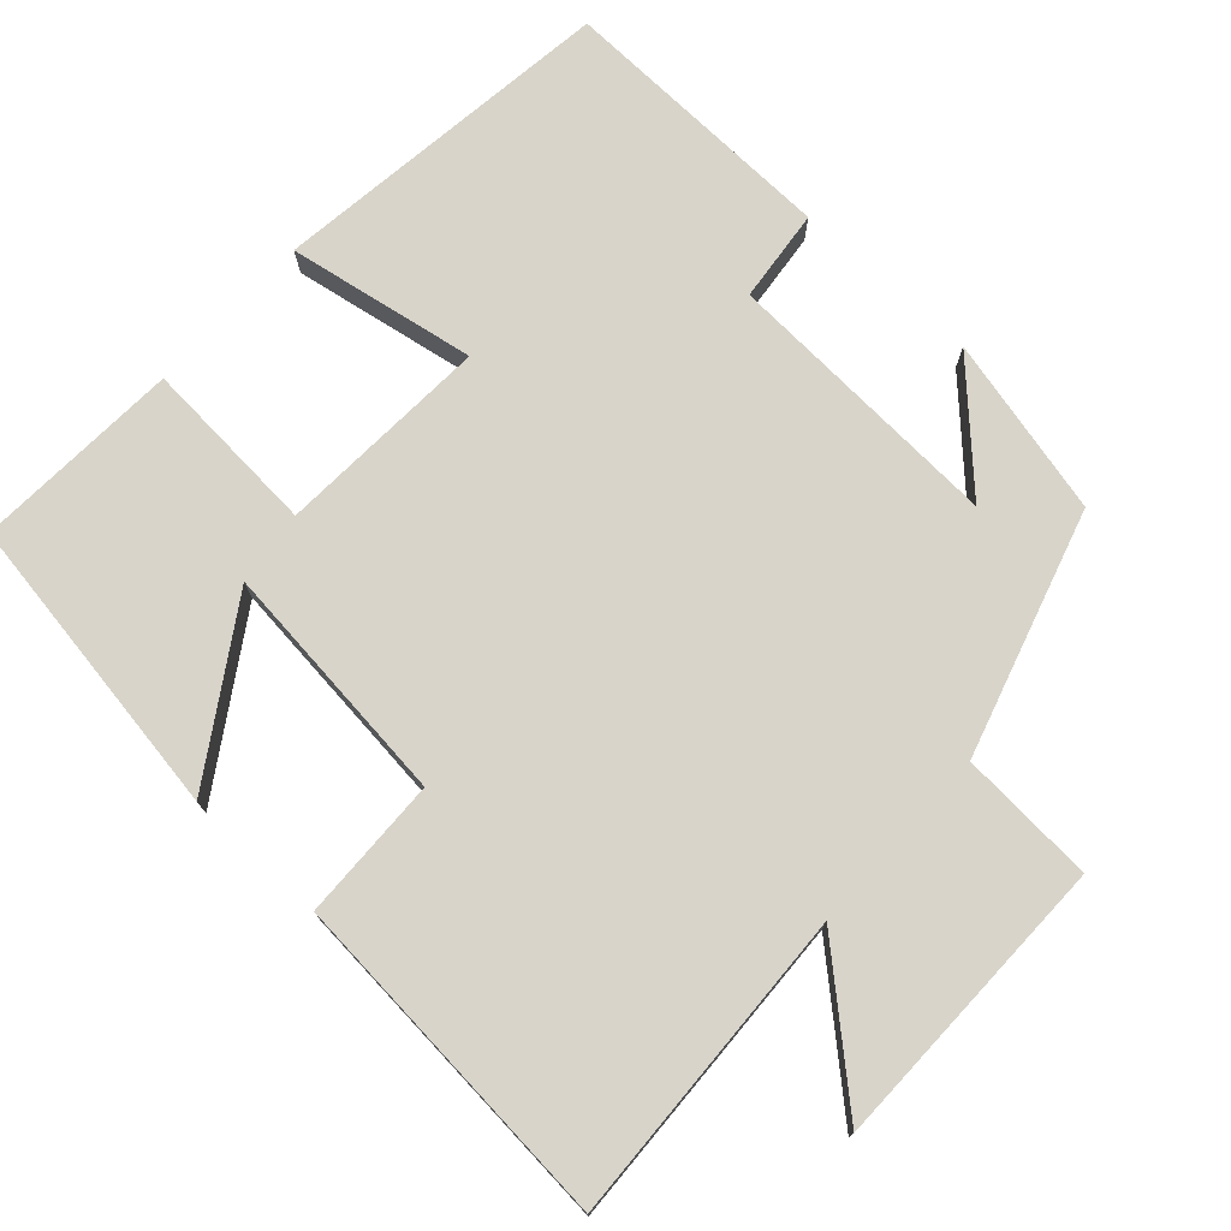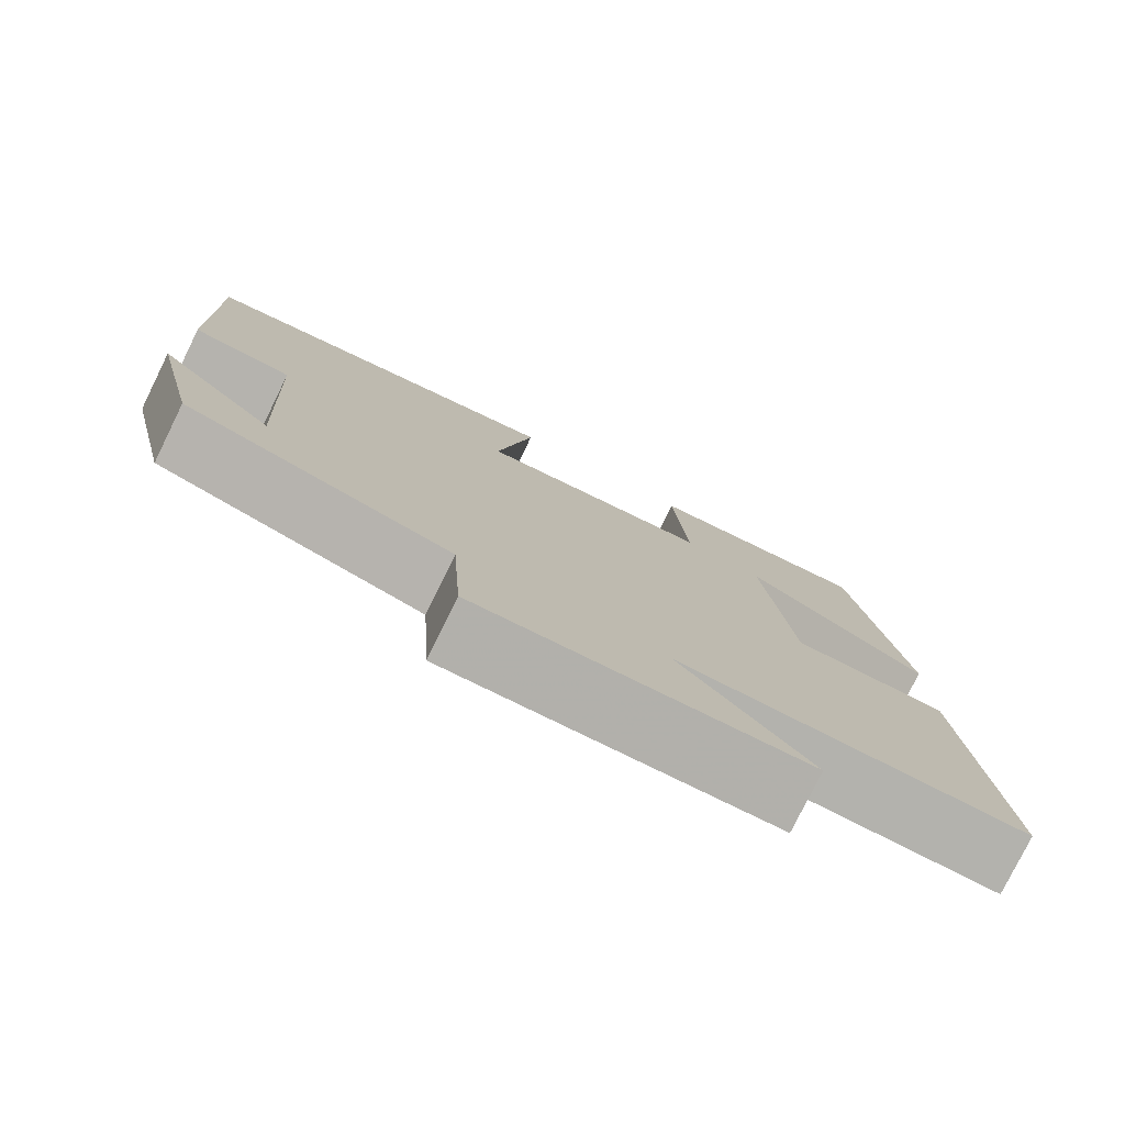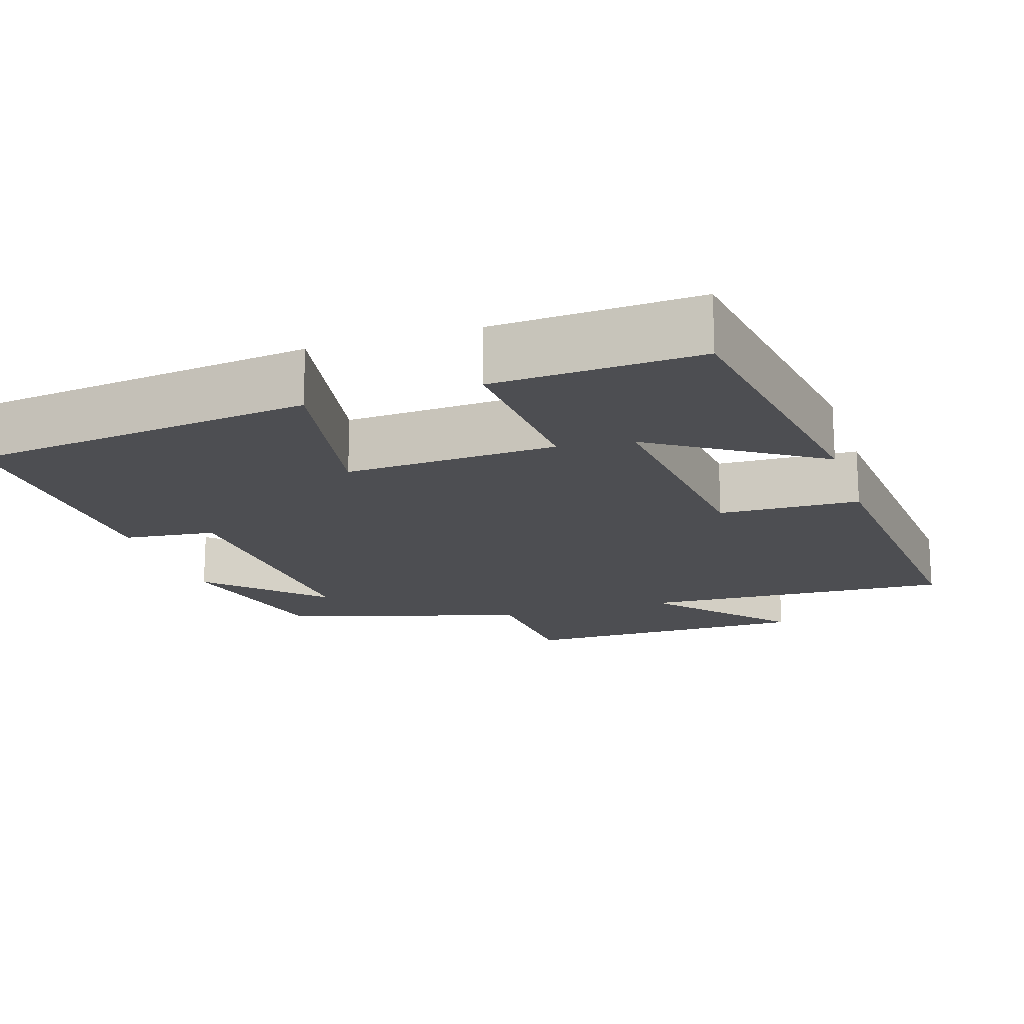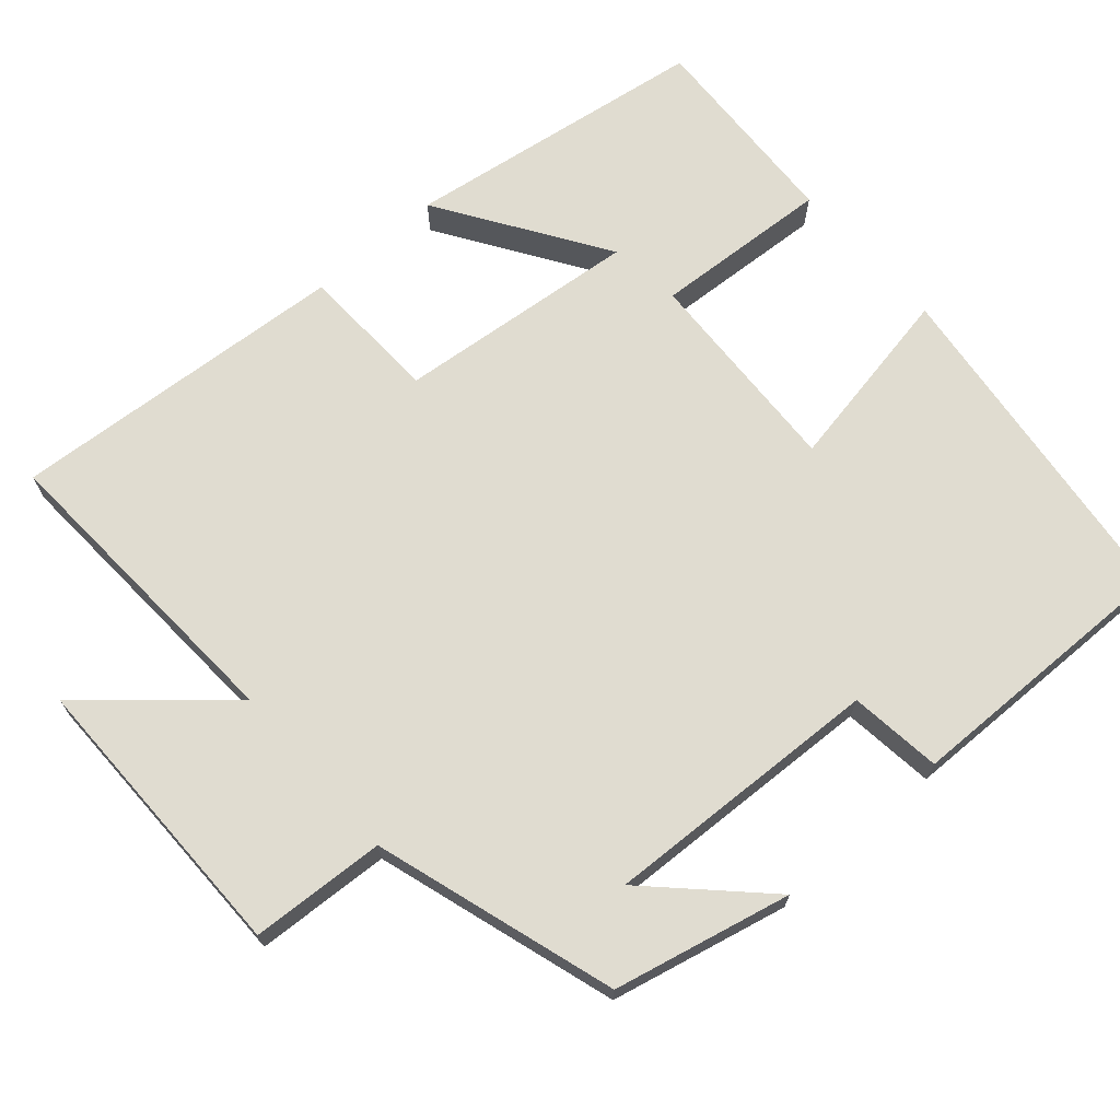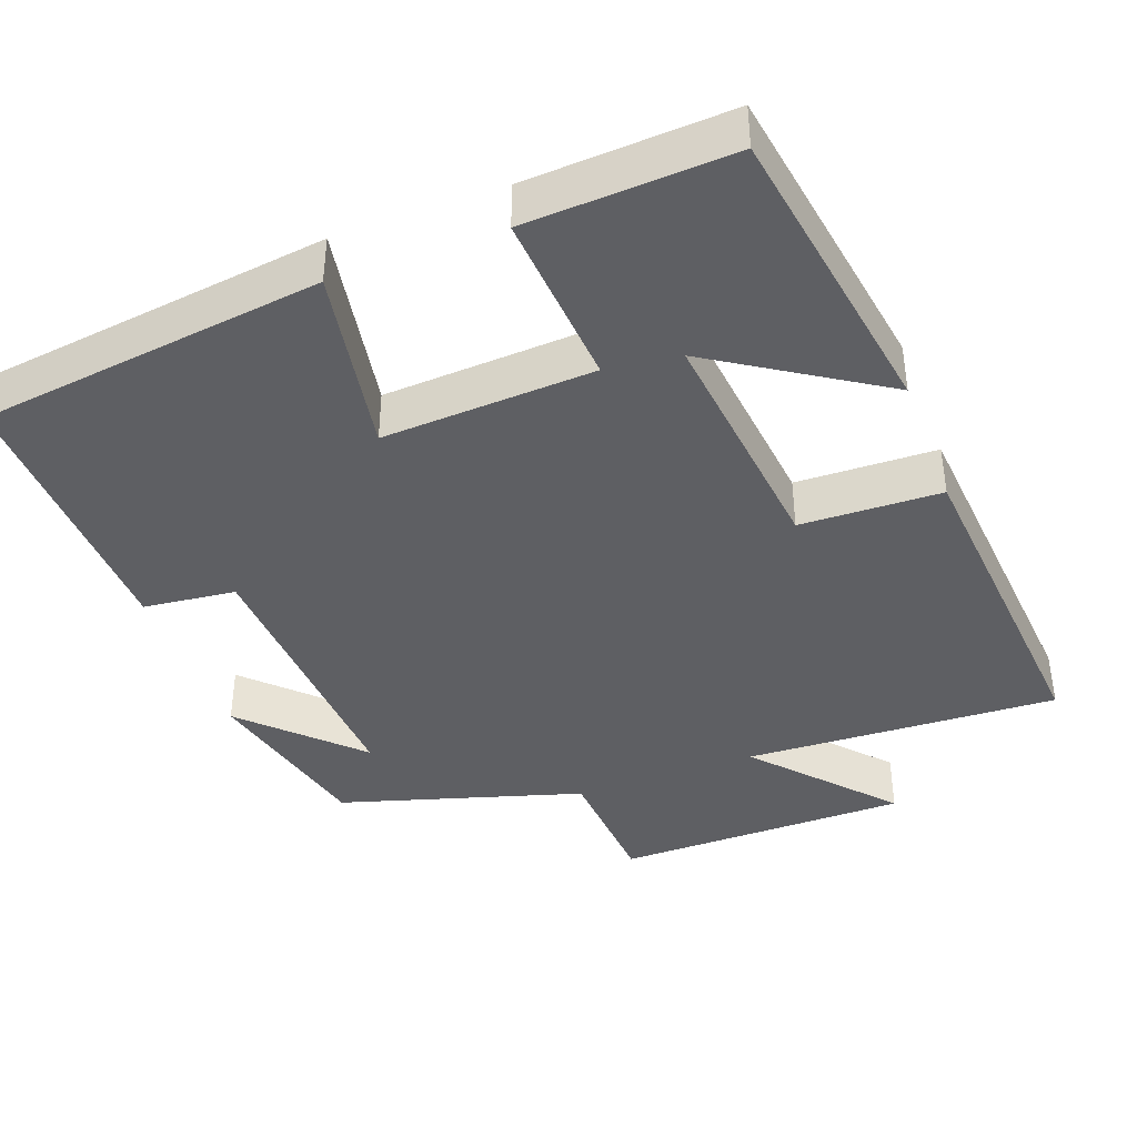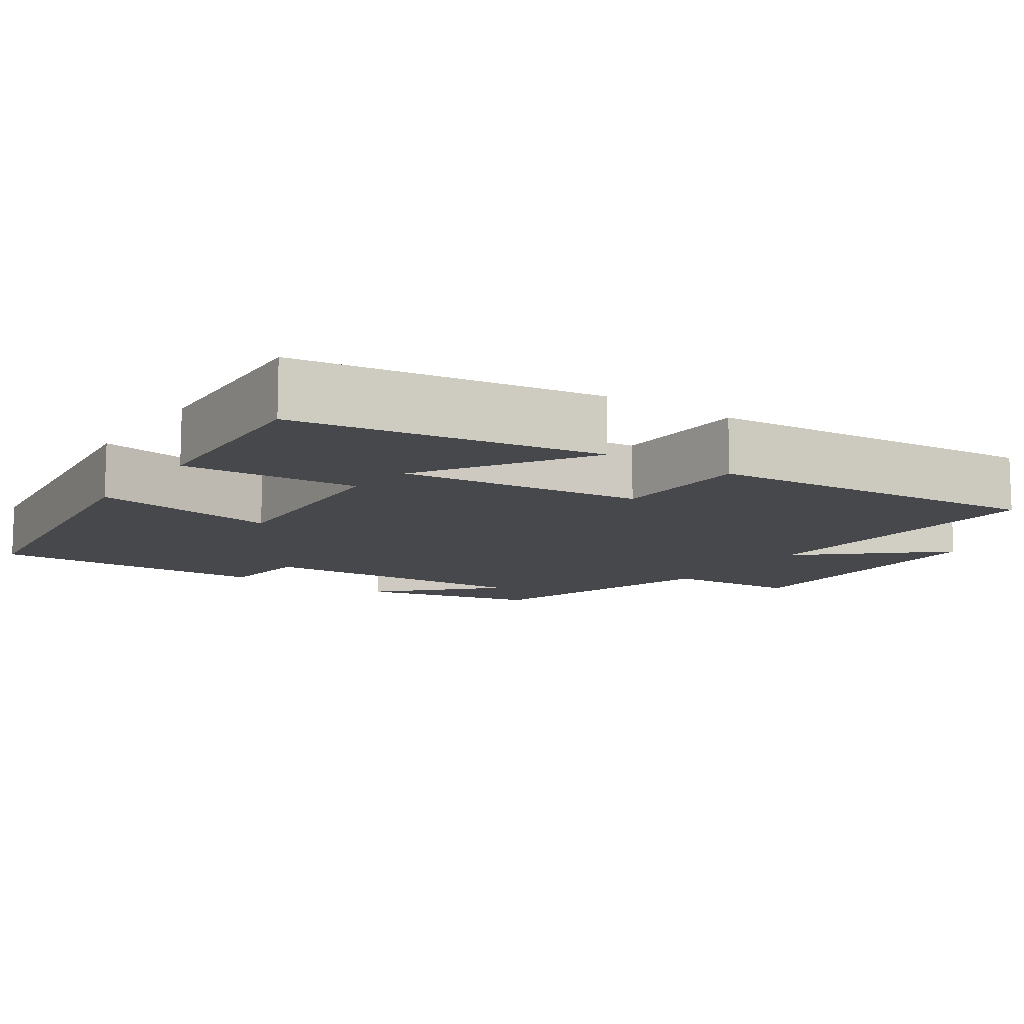
<metadata>
{"format":"obj","ext":"obj","renderer":"f3d","projection":"perspective","resolution":1024,"background":"white","views":[{"elev":75.0,"azim":132.5,"up":"+Y"},{"elev":-78.6,"azim":-26.2,"up":"+Z"},{"elev":-17.2,"azim":17.9,"up":"+Y"},{"elev":69.6,"azim":-131.6,"up":"+Y"},{"elev":-40.5,"azim":20.6,"up":"+Y"},{"elev":-11.4,"azim":55.9,"up":"+Y"}]}
</metadata>
<code>
v -0.445 0.07 -0.403
v -0.5 0.07 -0.169
v -0.36 0.07 -0.309
v -0.378 0.07 0.061
v -0.5 0.07 0.075
v -0.509 0.07 0.444
v -0.053 0.07 0.5
v -0.097 0.07 0.253
v 0.183 0.07 0.267
v 0.167 0.07 0.5
v 0.438 0.07 0.514
v 0.5 0.07 0.113
v 0.28 0.07 0.255
v 0.314 0.07 -0.065
v 0.5 0.07 -0.071
v 0.536 0.07 -0.52
v 0.121 0.07 -0.5
v 0.276 0.07 -0.676
v -0.114 0.07 -0.678
v -0.125 0.07 -0.5
v -0.445 0 -0.403
v -0.5 0 -0.169
v -0.36 0 -0.309
v -0.378 0 0.061
v -0.5 0 0.075
v -0.509 0 0.444
v -0.053 0 0.5
v -0.097 0 0.253
v 0.183 0 0.267
v 0.167 0 0.5
v 0.438 0 0.514
v 0.5 0 0.113
v 0.28 0 0.255
v 0.314 0 -0.065
v 0.5 0 -0.071
v 0.536 0 -0.52
v 0.121 0 -0.5
v 0.276 0 -0.676
v -0.114 0 -0.678
v -0.125 0 -0.5
f 17 18 19 20
f 17 20 1
f 14 15 16 17
f 13 14 17 1
f 10 11 12 13
f 9 10 13
f 8 9 13
f 5 6 7 8
f 4 5 8 13
f 3 4 13
f 1 2 3
f 1 3 13
f 40 39 38 37
f 21 40 37
f 37 36 35 34
f 21 37 34 33
f 33 32 31 30
f 33 30 29
f 33 29 28
f 28 27 26 25
f 33 28 25 24
f 33 24 23
f 23 22 21
f 33 23 21
f 1 21 22 2
f 2 22 23 3
f 3 23 24 4
f 4 24 25 5
f 5 25 26 6
f 6 26 27 7
f 7 27 28 8
f 8 28 29 9
f 9 29 30 10
f 10 30 31 11
f 11 31 32 12
f 12 32 33 13
f 13 33 34 14
f 14 34 35 15
f 15 35 36 16
f 16 36 37 17
f 17 37 38 18
f 18 38 39 19
f 19 39 40 20
f 20 40 21 1

</code>
